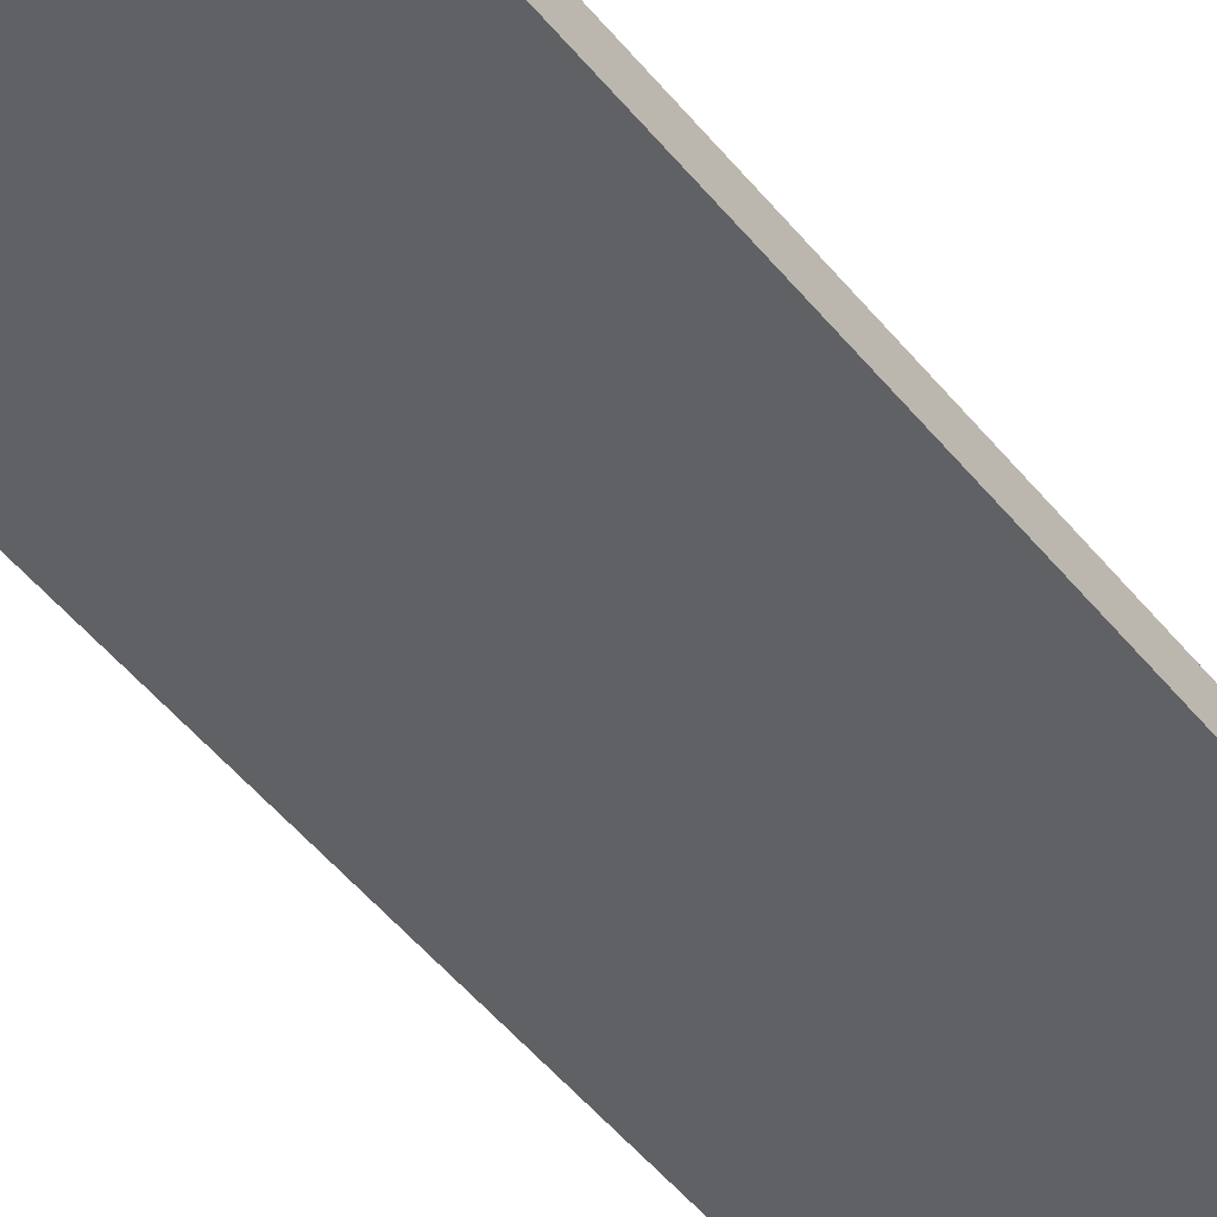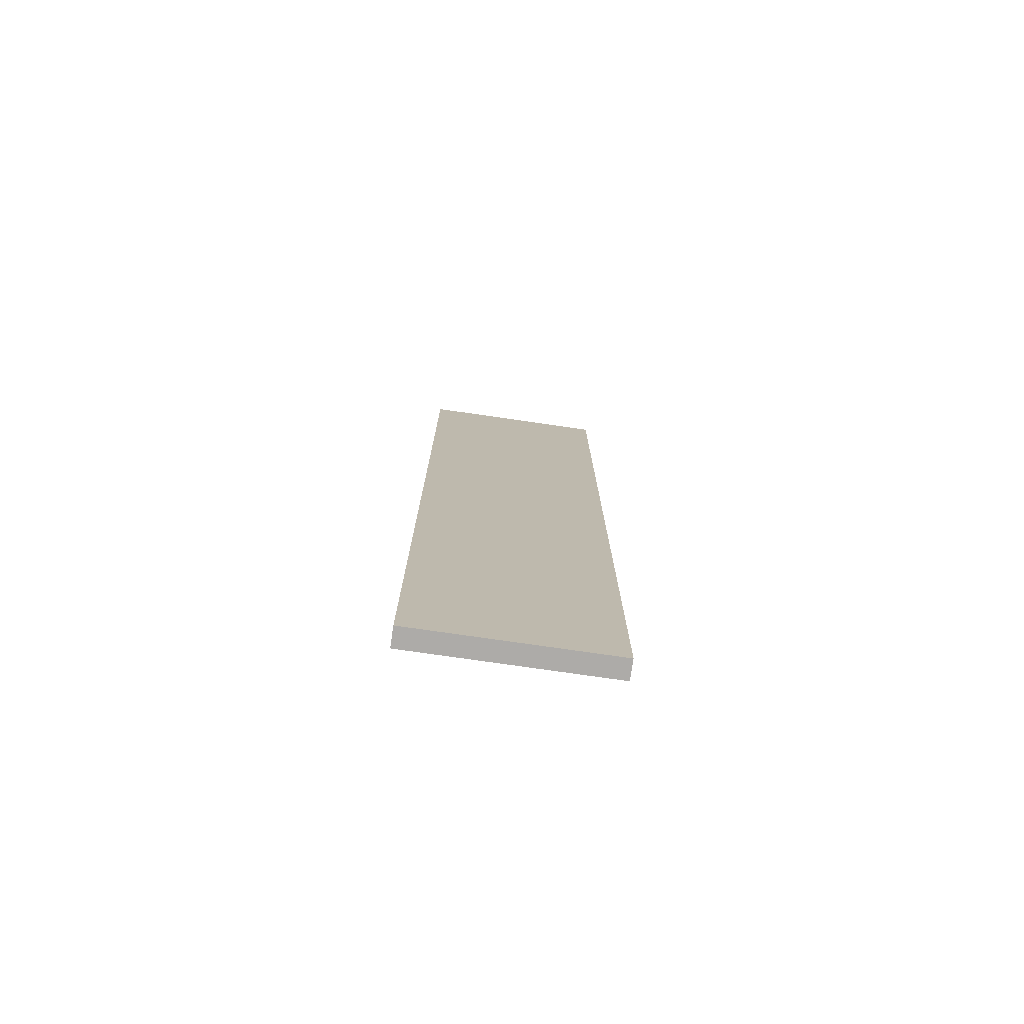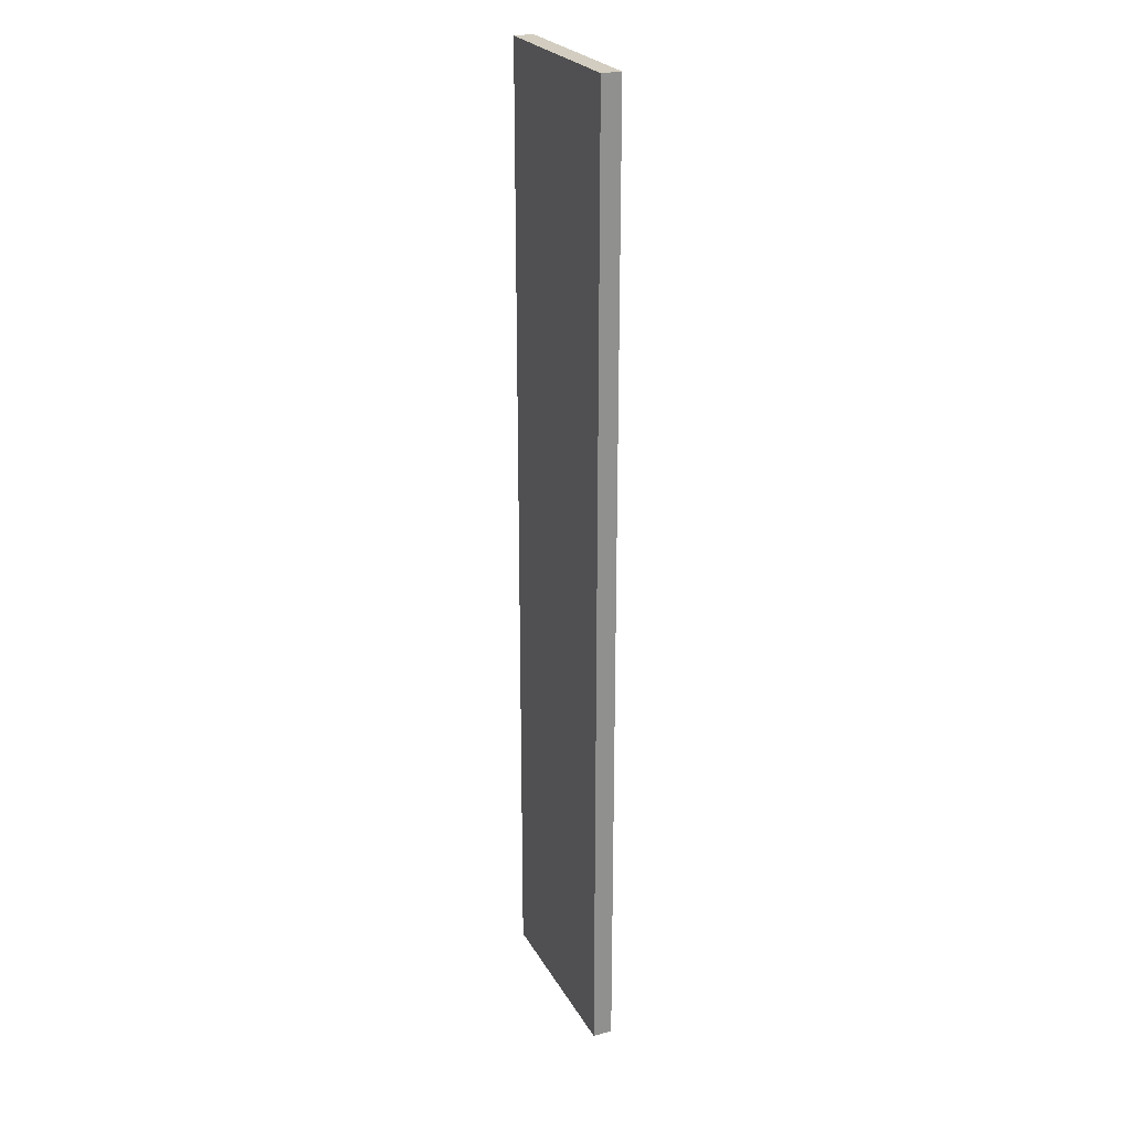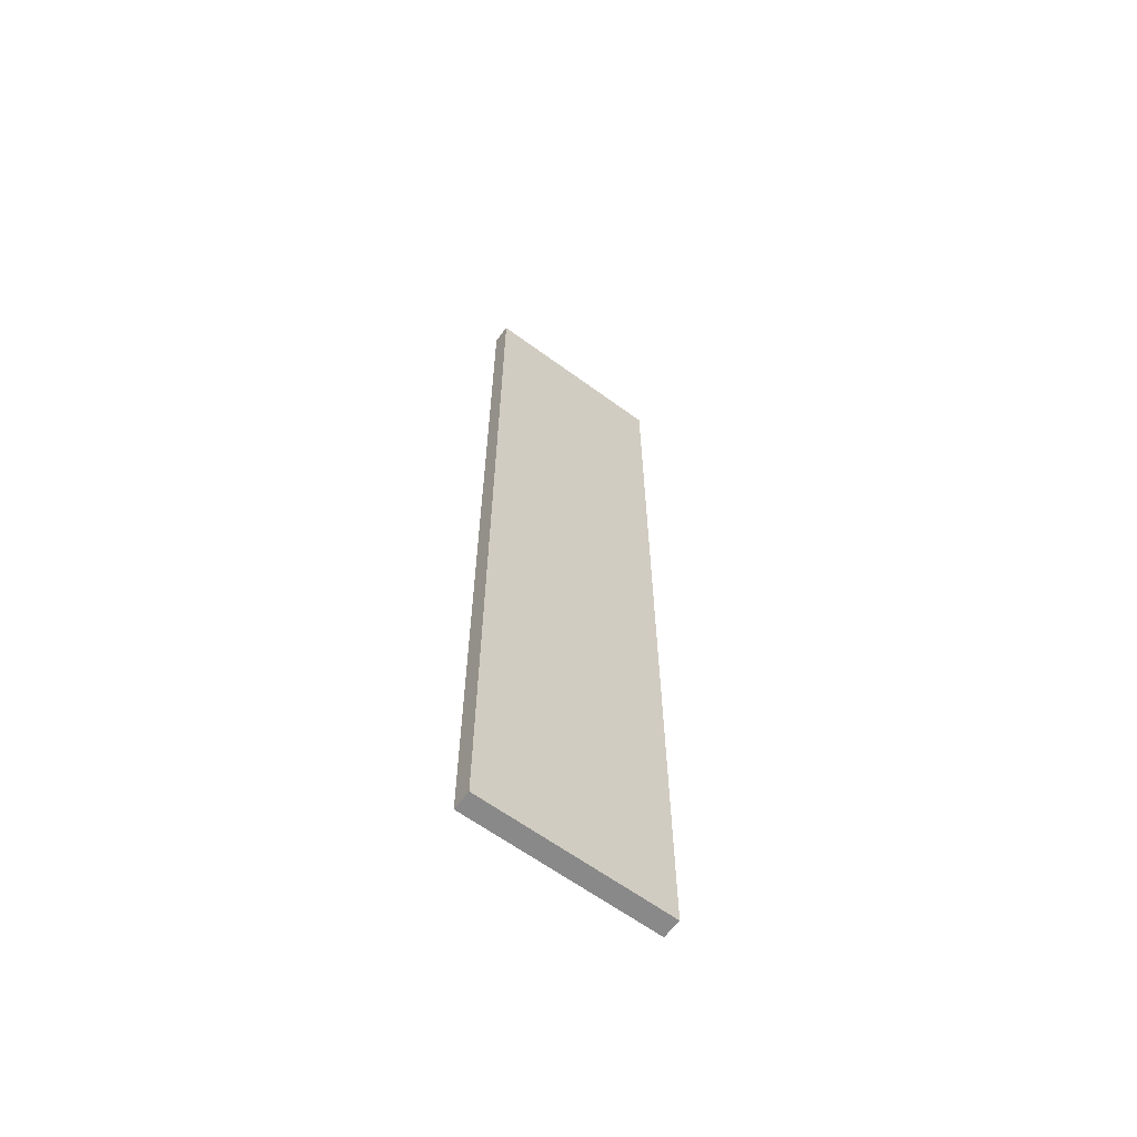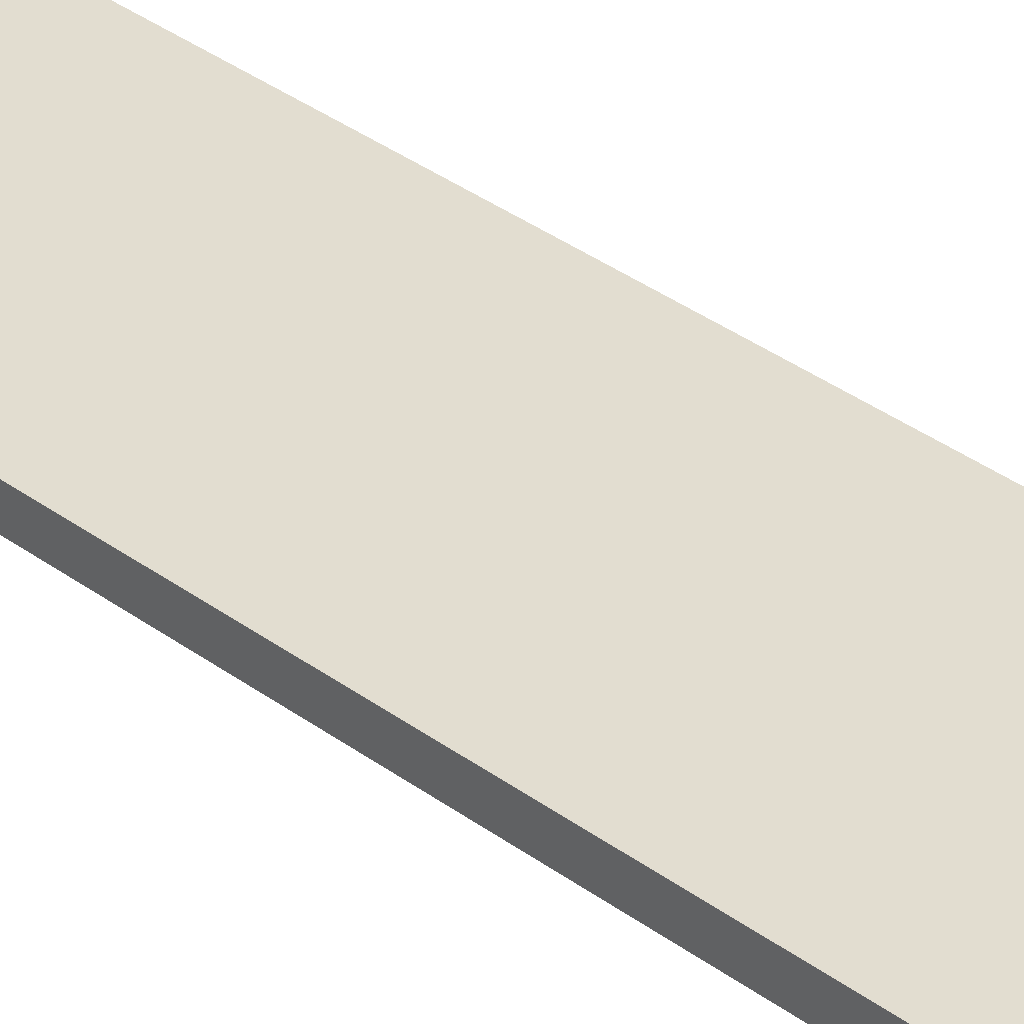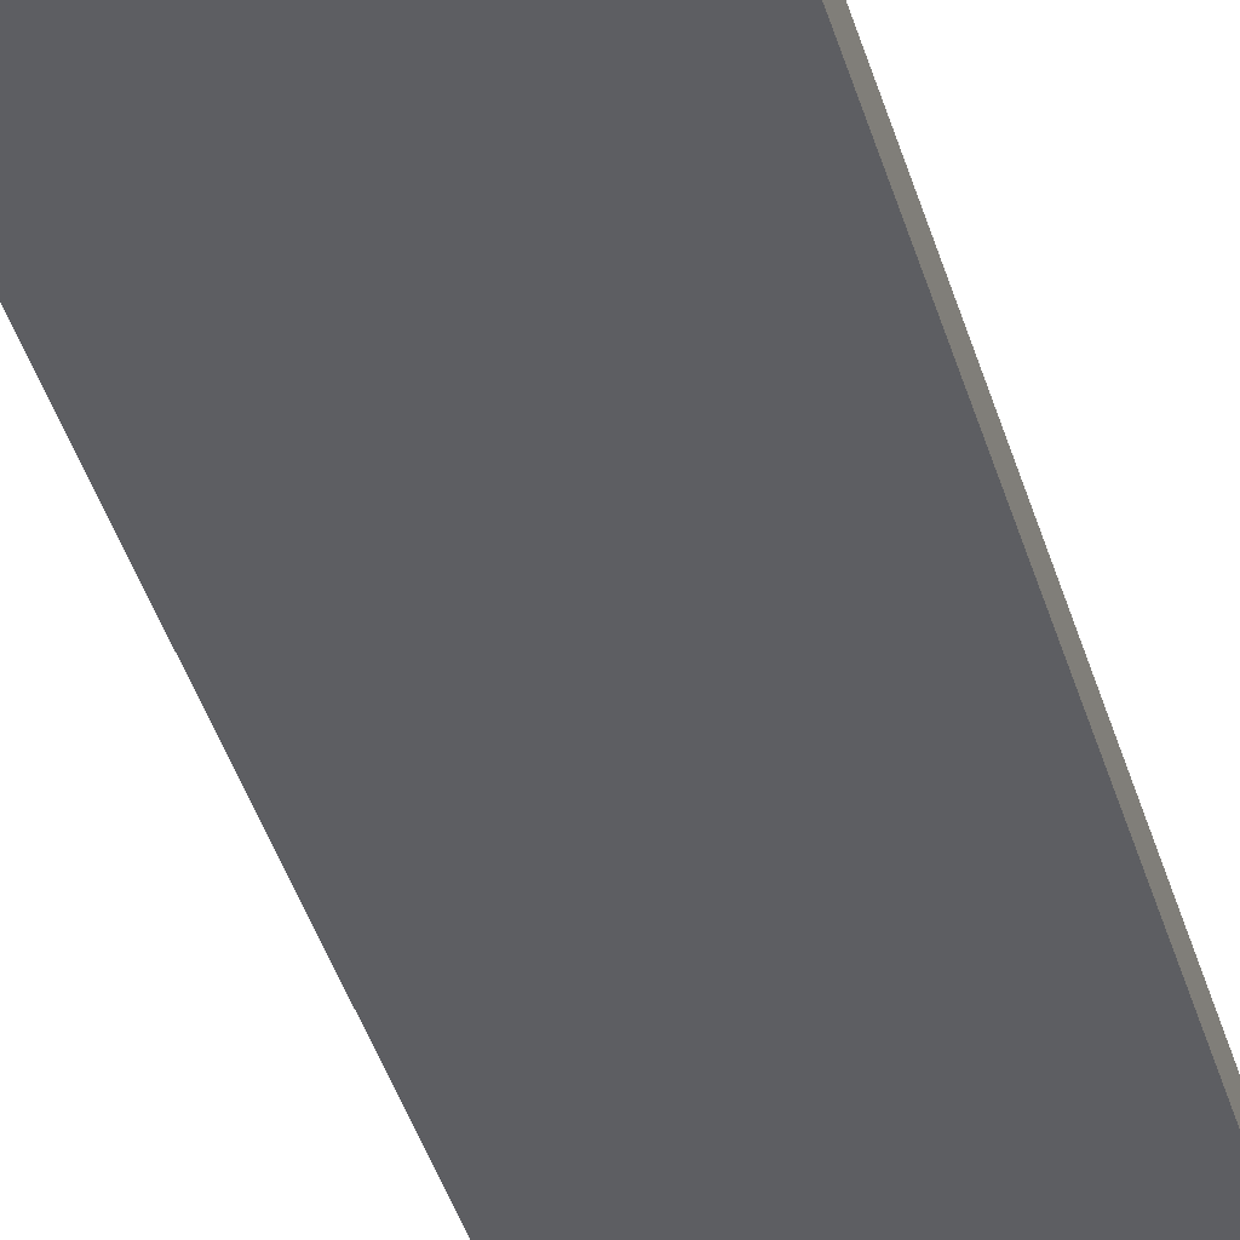
<metadata>
{"format":"obj","ext":"obj","renderer":"f3d","projection":"perspective","resolution":1024,"background":"white","views":[{"elev":-45.4,"azim":-144.7,"up":"+Y"},{"elev":-76.5,"azim":171.8,"up":"+Z"},{"elev":24.5,"azim":67.1,"up":"+Z"},{"elev":-63.0,"azim":143.4,"up":"+Z"},{"elev":35.4,"azim":-45.6,"up":"+Y"},{"elev":-38.8,"azim":15.2,"up":"+Y"}]}
</metadata>
<code>
o short_plywood_strip_1_1/short_plywood_strip_1/long_plywood_strip_2_1/long_plywood_strip_2/short_plywood_strip1/short_plywood_strip/mesh28/mesh28-geometry#mesh28-geometry
v -0.5467 0.09705 -0.2678
v -0.5467 0.0869 0.2394
v -0.5467 0.0869 -0.2678
v -0.5467 0.09705 0.2394
v -0.6481 0.0869 -0.2678
v -0.6481 0.09705 0.2394
v -0.6481 0.0869 0.2394
v -0.6481 0.09705 -0.2678
f 1 2 3
f 2 1 4
f 3 2 1
f 4 1 2
f 2 5 3
f 3 5 2
f 5 1 3
f 3 1 5
f 1 6 4
f 4 6 1
f 6 2 4
f 4 2 6
f 5 2 7
f 7 2 5
f 1 5 8
f 8 5 1
f 6 1 8
f 8 1 6
f 2 6 7
f 7 6 2
f 6 5 7
f 7 5 6
f 5 6 8
f 8 6 5

</code>
